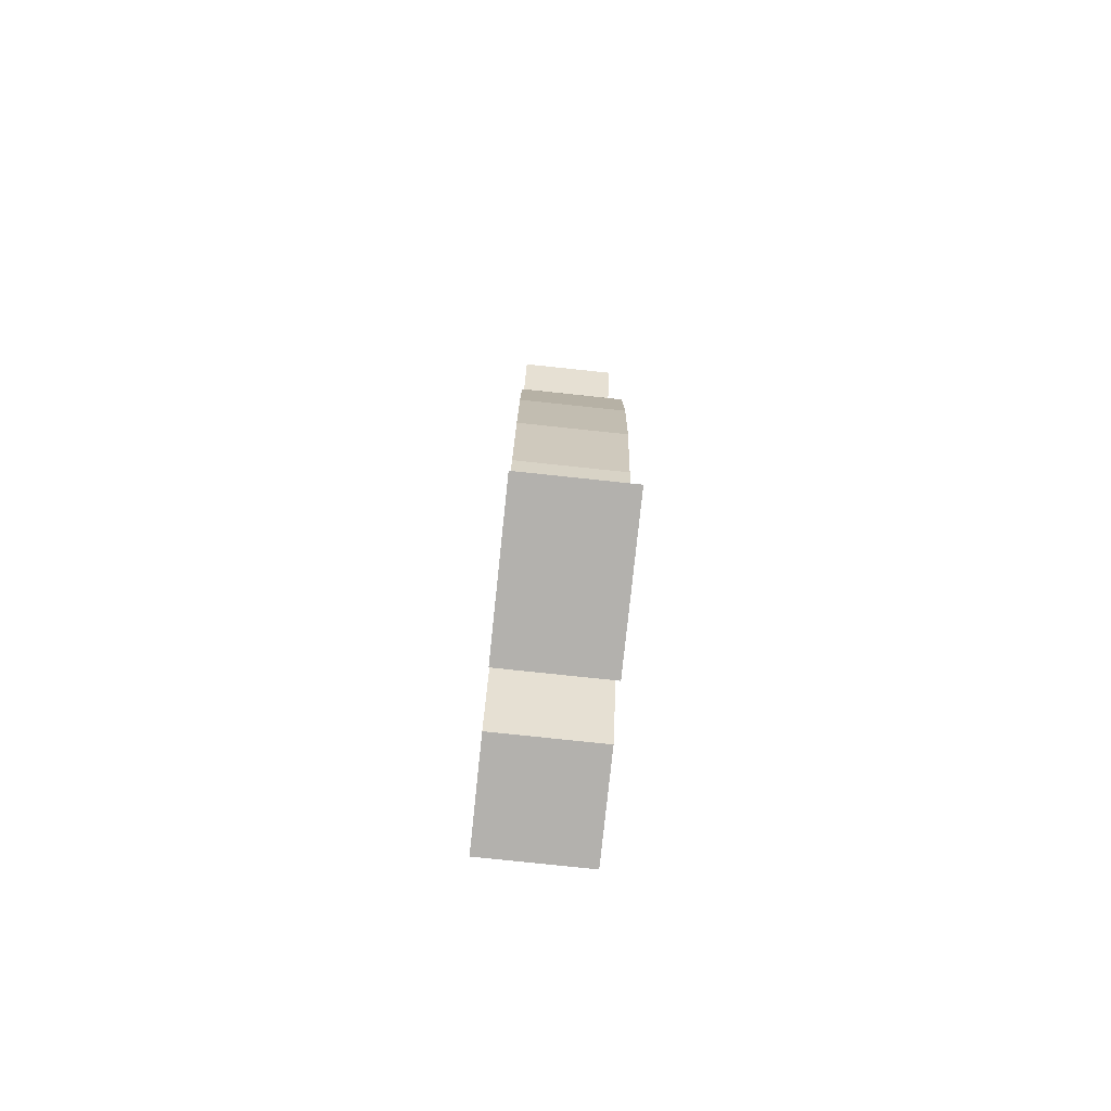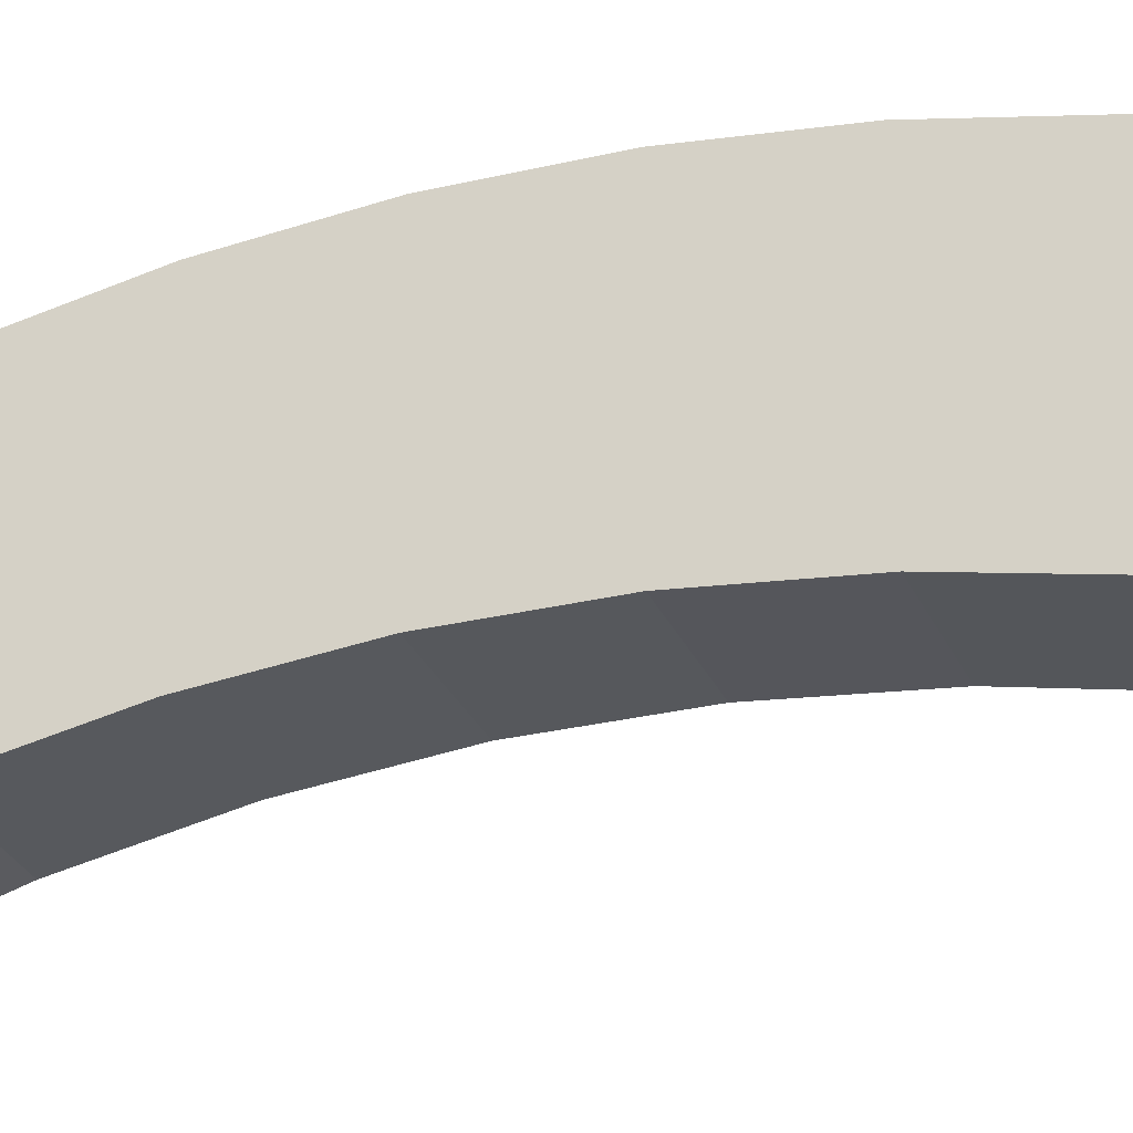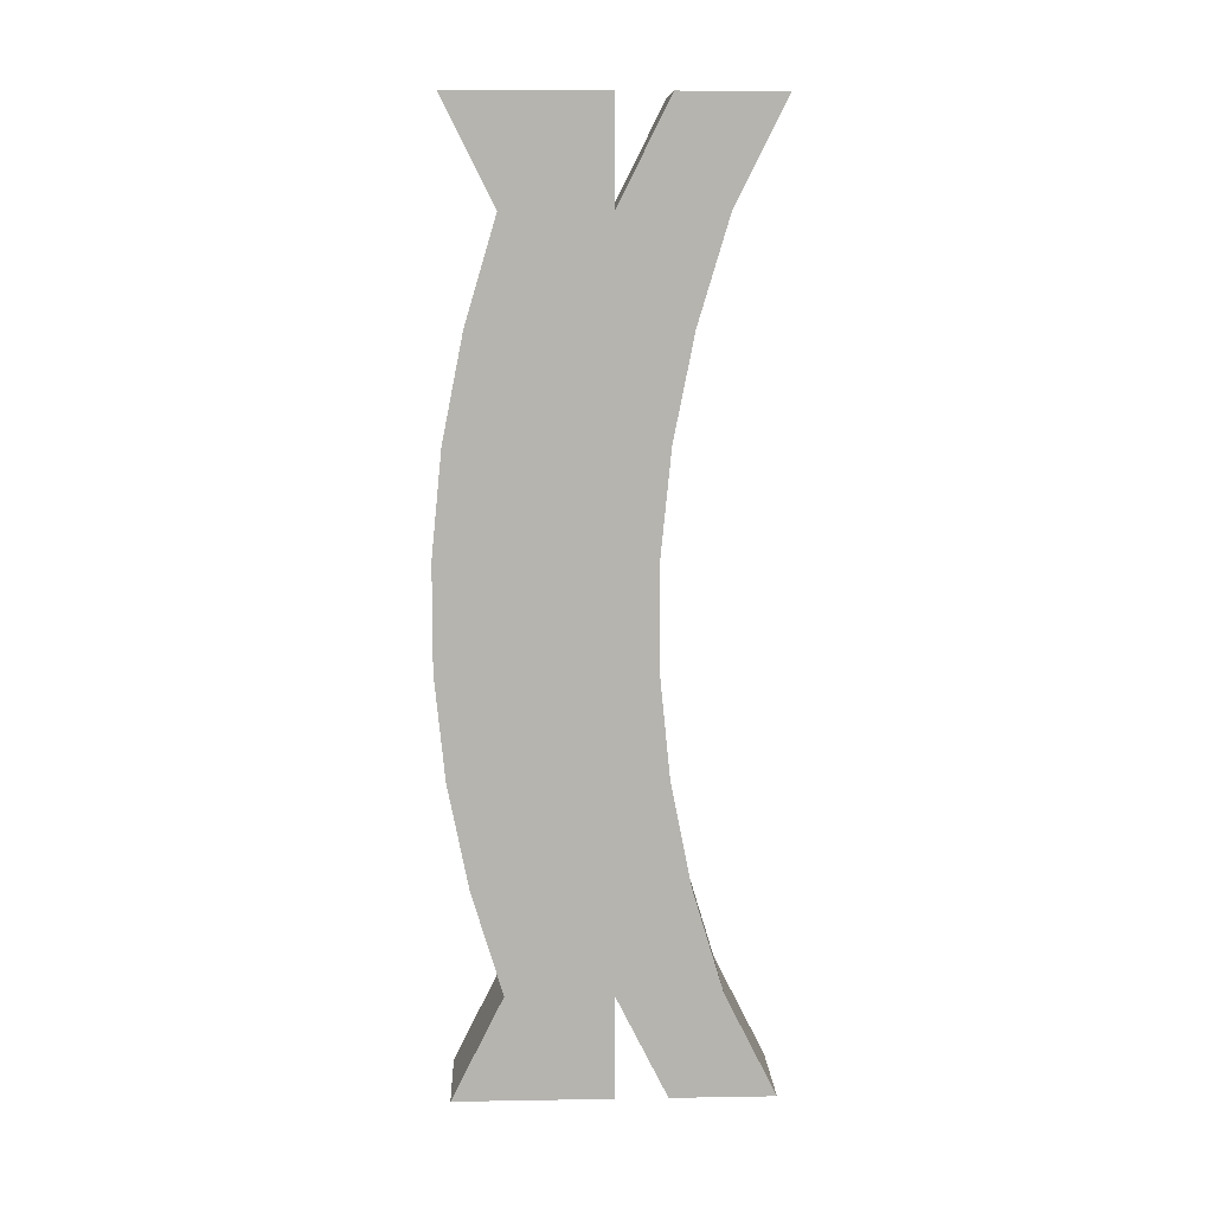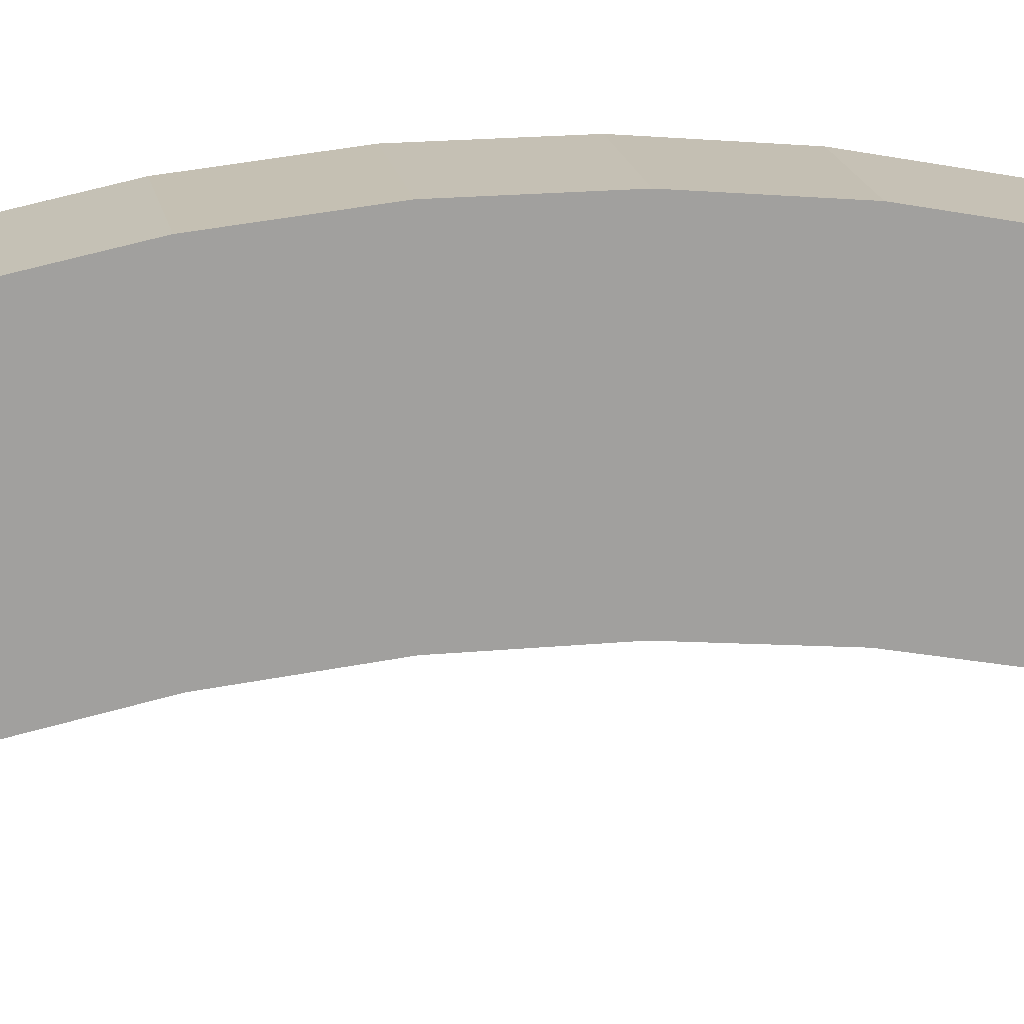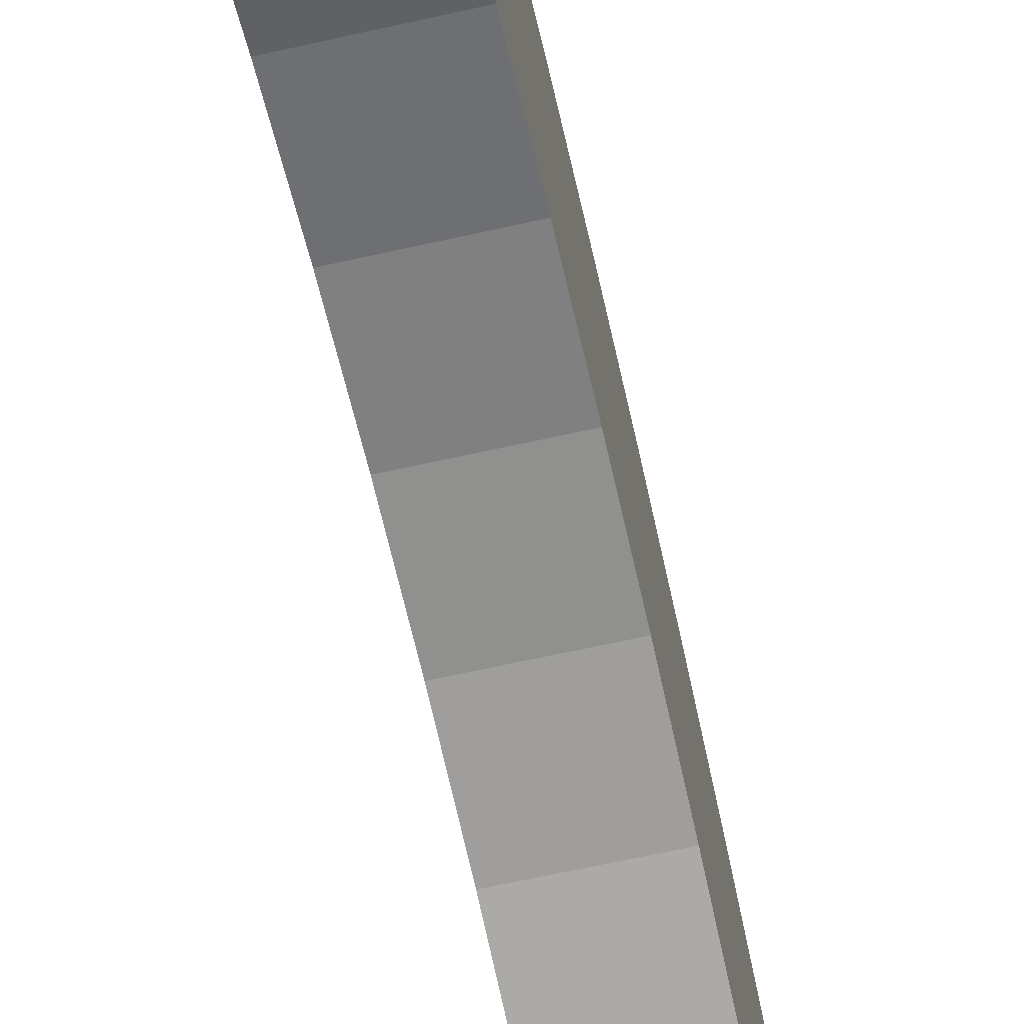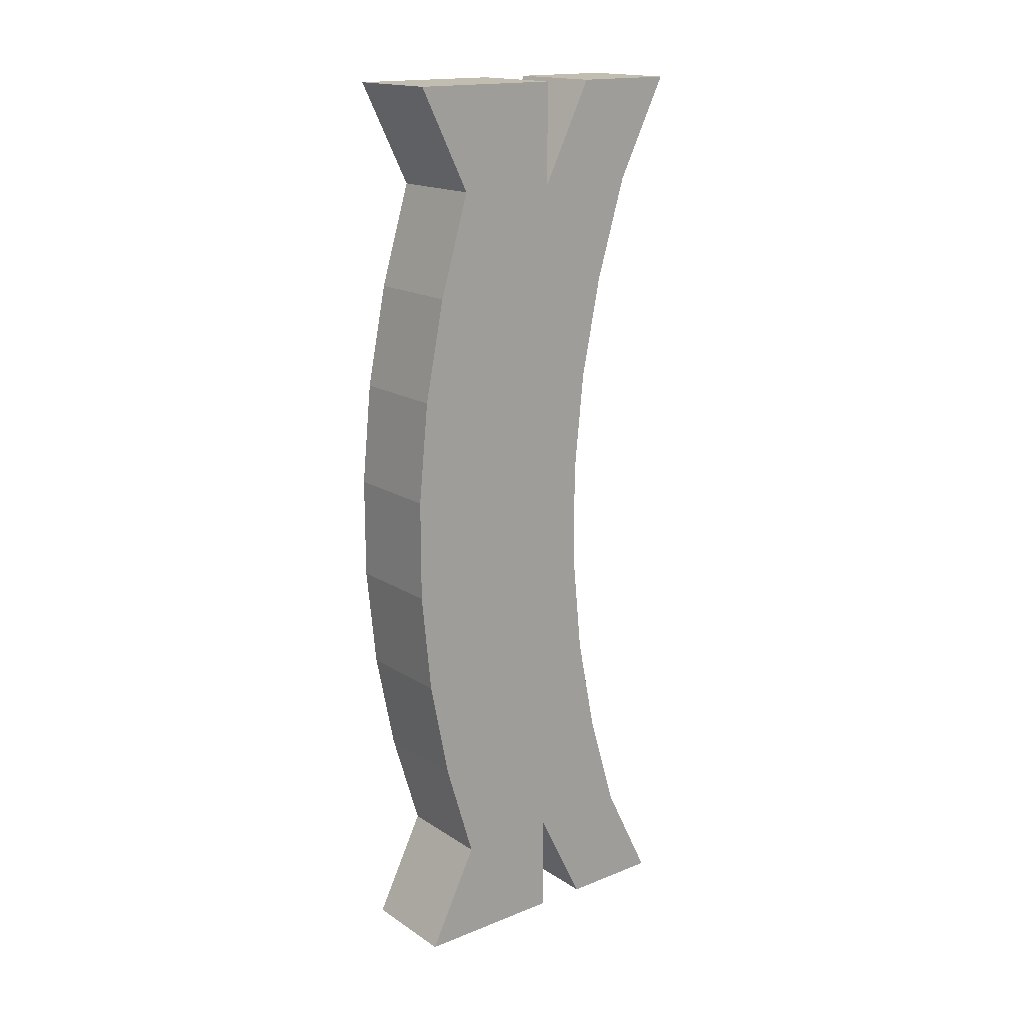
<metadata>
{"format":"obj","ext":"obj","renderer":"f3d","projection":"perspective","resolution":1024,"background":"white","views":[{"elev":-79.2,"azim":174.0,"up":"+Z"},{"elev":-28.3,"azim":-70.0,"up":"+Y"},{"elev":9.8,"azim":-92.4,"up":"+Z"},{"elev":18.4,"azim":-100.5,"up":"+Y"},{"elev":-65.5,"azim":12.7,"up":"+Y"},{"elev":17.0,"azim":-128.3,"up":"+Z"}]}
</metadata>
<code>
o Cube.005
v -1 3 1
v 1 3 -1
v -1 2.8 -3
v 1 0.8 -3
v 1 2.8 -3
v -1 2.4 -5
v -1 0.4 -5
v 1 0.4 -5
v 1 2.4 -5
v -1 1.8 -7
v 1 -0.2 -7
v 1 1.8 -7
v -1 2.8 -9
v -1 -0.2 -9
v 1 -0.2 -9
v 1 2.8 -9
v -1 -1 -1
v 1 -1 -1
v 1 1 -1
v -1 0.8 -3
v -1 -1.2 -3
v 1 -1.2 -3
v -1 -1.6 -5
v 1 -1.6 -5
v -1 -0.2 -7
v -1 -2.2 -7
v 1 -2.2 -7
v -1 -1.2 -9
v -1 -3.2 -9
v 1 -3.2 -9
v 1 -1.2 -9
v -1 3 -1
v 1 3 1
v -1 2.8 3
v -1 0.8 3
v 1 2.8 3
v -1 2.4 5
v 1 2.4 5
v -1 1.8 7
v -1 -0.2 7
v 1 -0.2 7
v 1 1.8 7
v -1 2.8 9
v -1 -0.2 9
v 1 -0.2 9
v 1 2.8 9
v -1 1 -1
v -1 -1 1
v -1 1 1
v 1 -1 1
v 1 1 1
v -1 -1.2 3
v 1 -1.2 3
v 1 0.8 3
v -1 0.4 5
v -1 -1.6 5
v 1 -1.6 5
v 1 0.4 5
v -1 -2.2 7
v 1 -2.2 7
v -1 -1.2 9
v -1 -3.2 9
v 1 -3.2 9
v 1 -1.2 9
f 49 1 32 47
f 32 2 5 3
f 19 2 33 51
f 2 32 1 33
f 3 5 9 6
f 47 32 3 20
f 2 19 4 5
f 19 47 20 4
f 9 8 11 12
f 20 3 6 7
f 5 4 8 9
f 4 20 7 8
f 10 12 16 13
f 8 7 25 11
f 6 9 12 10
f 7 6 10 25
f 14 13 16 15
f 25 10 13 14
f 12 11 15 16
f 11 25 14 15
f 48 49 47 17
f 18 19 51 50
f 17 18 50 48
f 17 47 20 21
f 19 18 22 4
f 18 17 21 22
f 8 24 27 11
f 21 20 7 23
f 4 22 24 8
f 22 21 23 24
f 25 11 31 28
f 24 23 26 27
f 23 7 25 26
f 29 28 31 30
f 26 25 28 29
f 11 27 30 31
f 27 26 29 30
f 1 34 36 33
f 34 37 38 36
f 49 35 34 1
f 33 36 54 51
f 51 54 35 49
f 38 42 41 58
f 35 55 37 34
f 36 38 58 54
f 54 58 55 35
f 39 43 46 42
f 58 41 40 55
f 37 39 42 38
f 55 40 39 37
f 44 45 46 43
f 40 44 43 39
f 42 46 45 41
f 41 45 44 40
f 48 52 35 49
f 51 54 53 50
f 50 53 52 48
f 58 41 60 57
f 52 56 55 35
f 54 58 57 53
f 53 57 56 52
f 40 61 64 41
f 57 60 59 56
f 56 59 40 55
f 62 63 64 61
f 59 62 61 40
f 41 64 63 60
f 60 63 62 59

</code>
